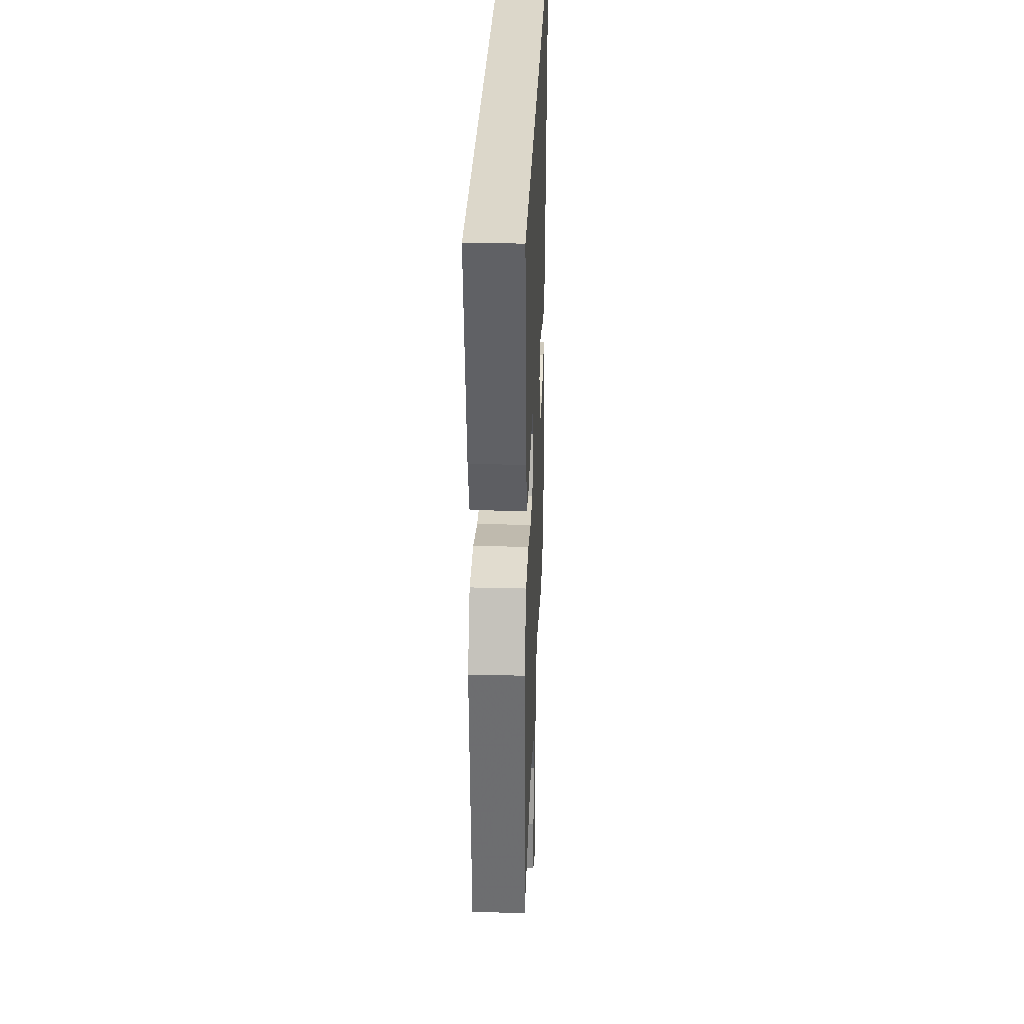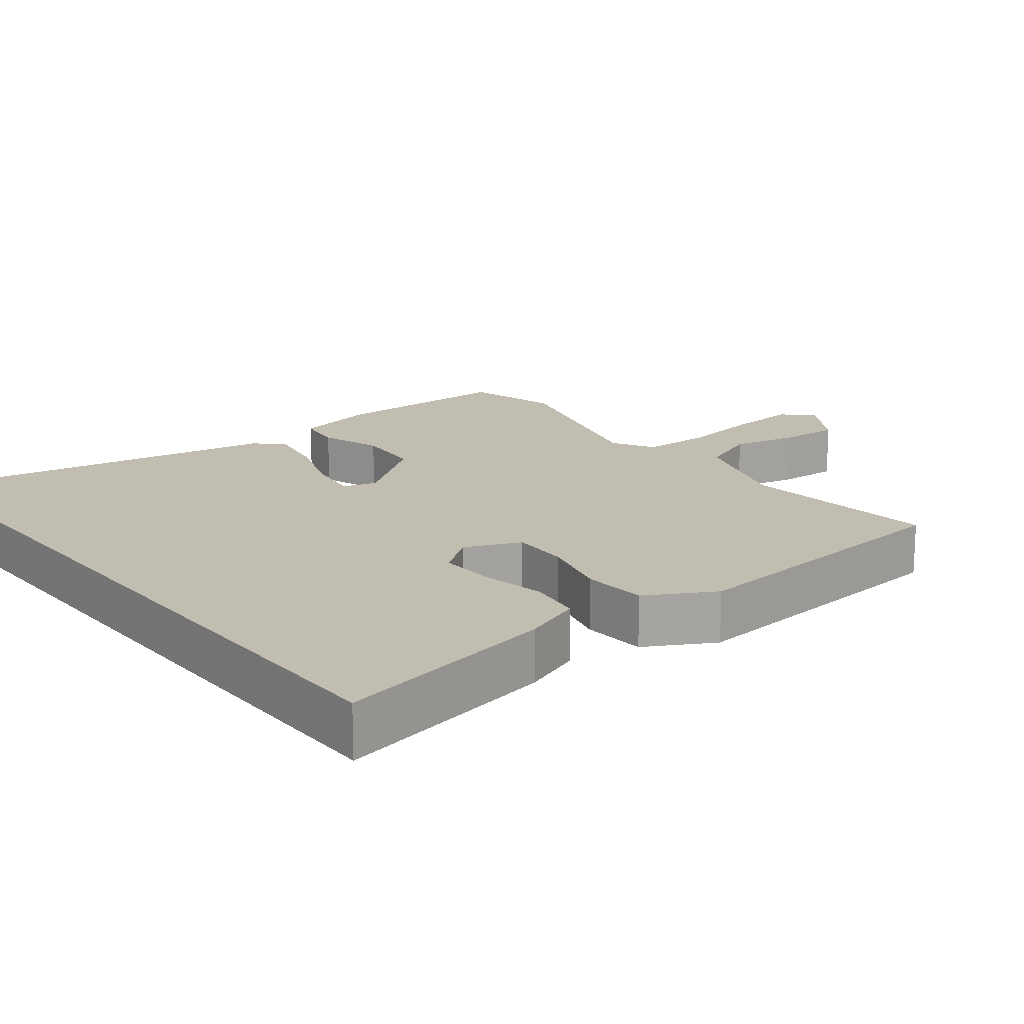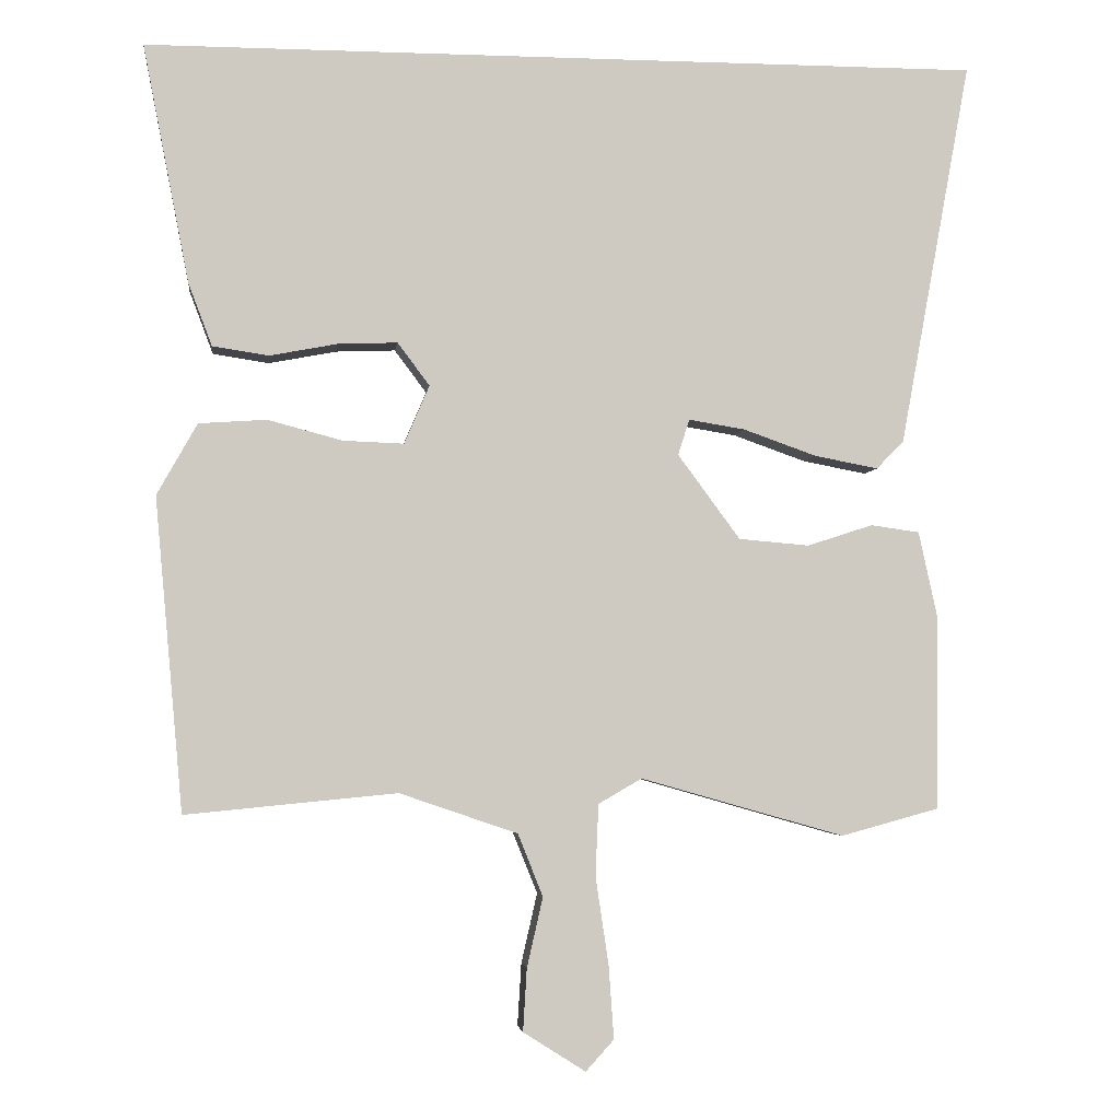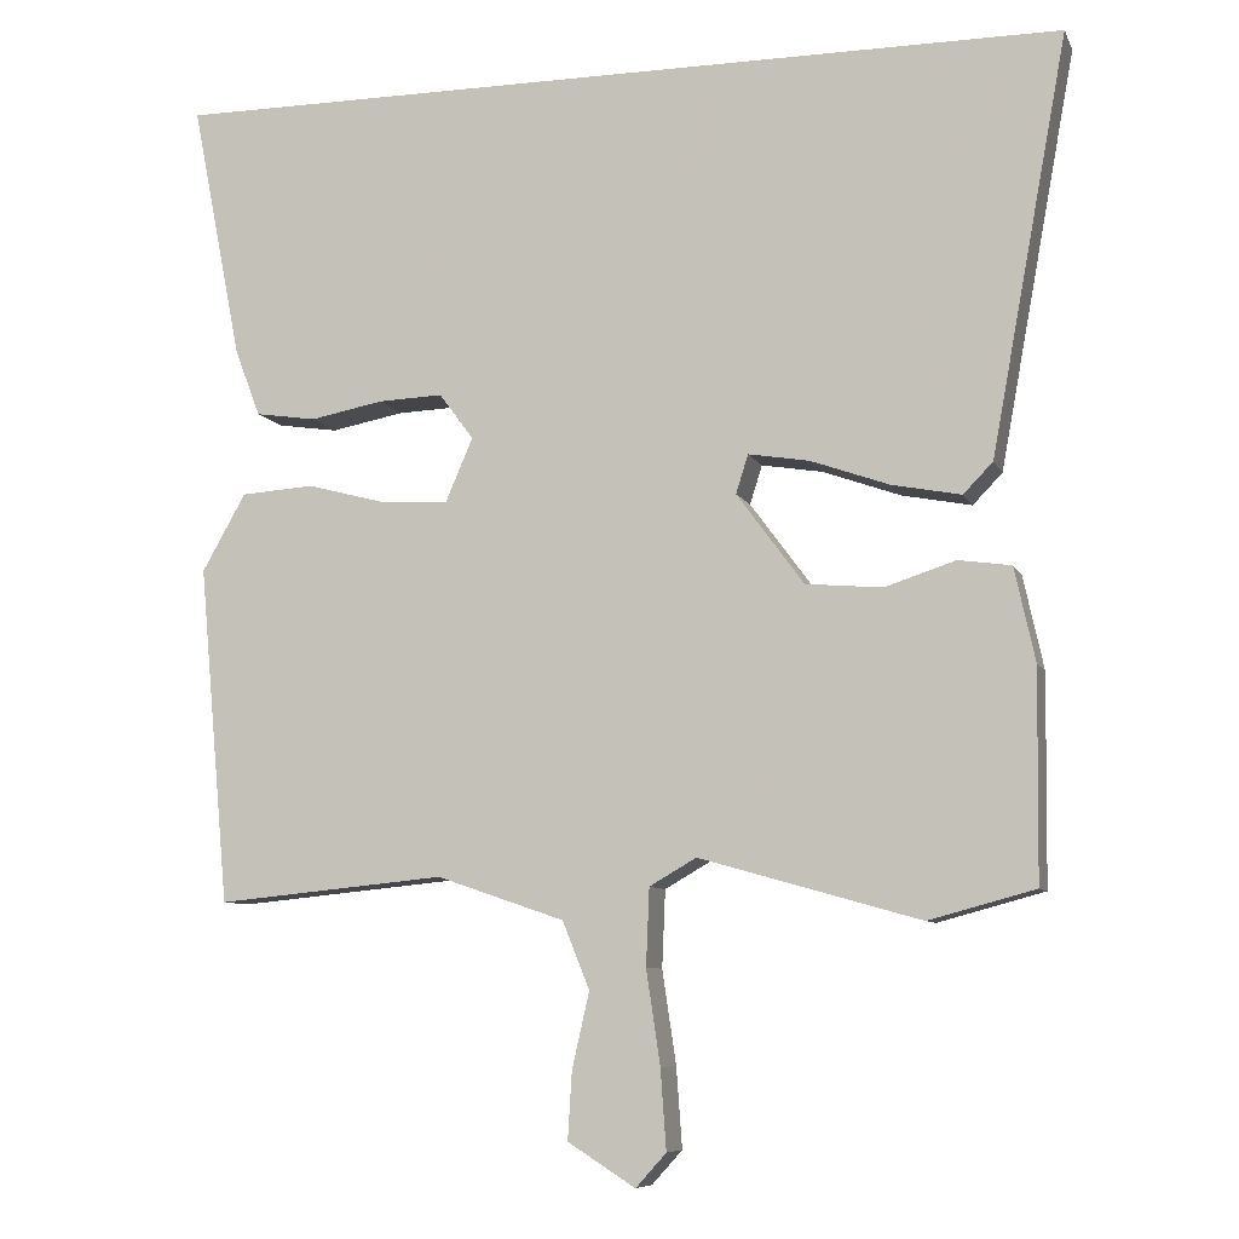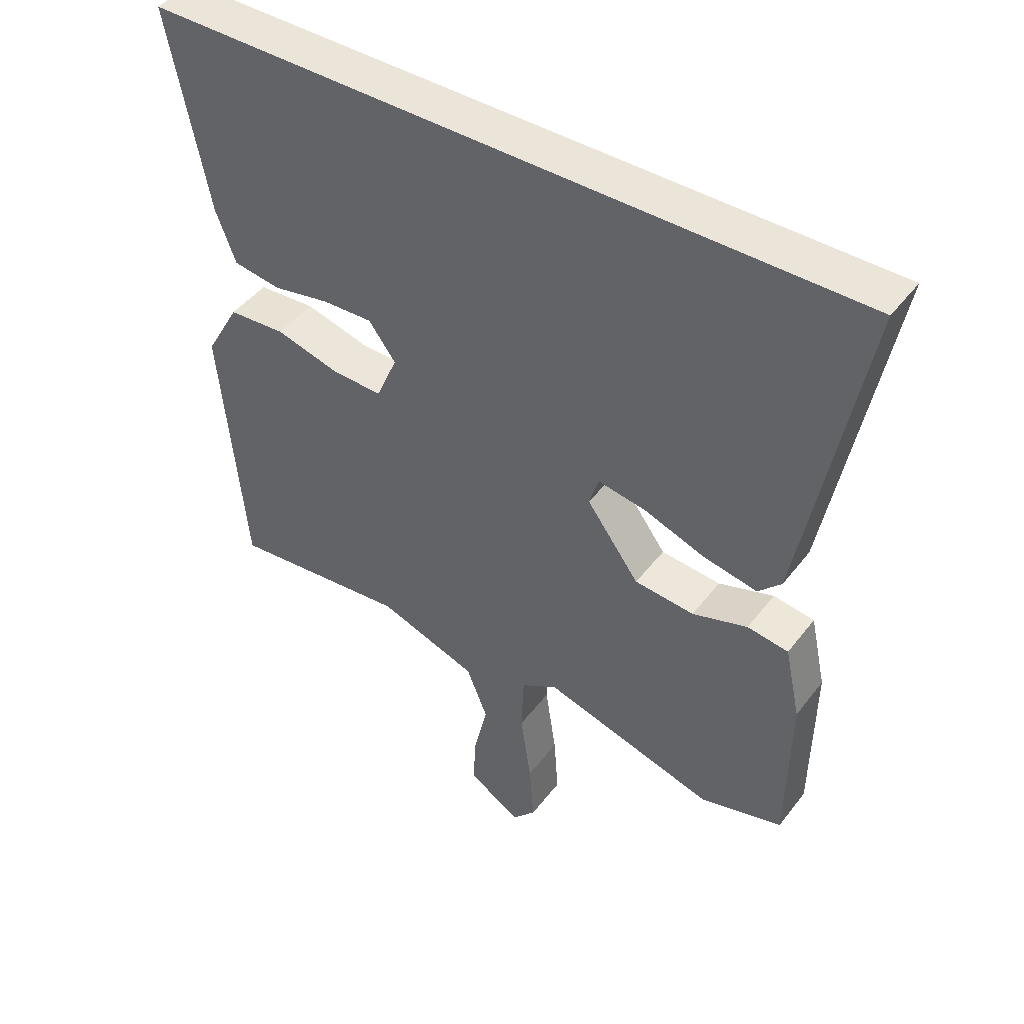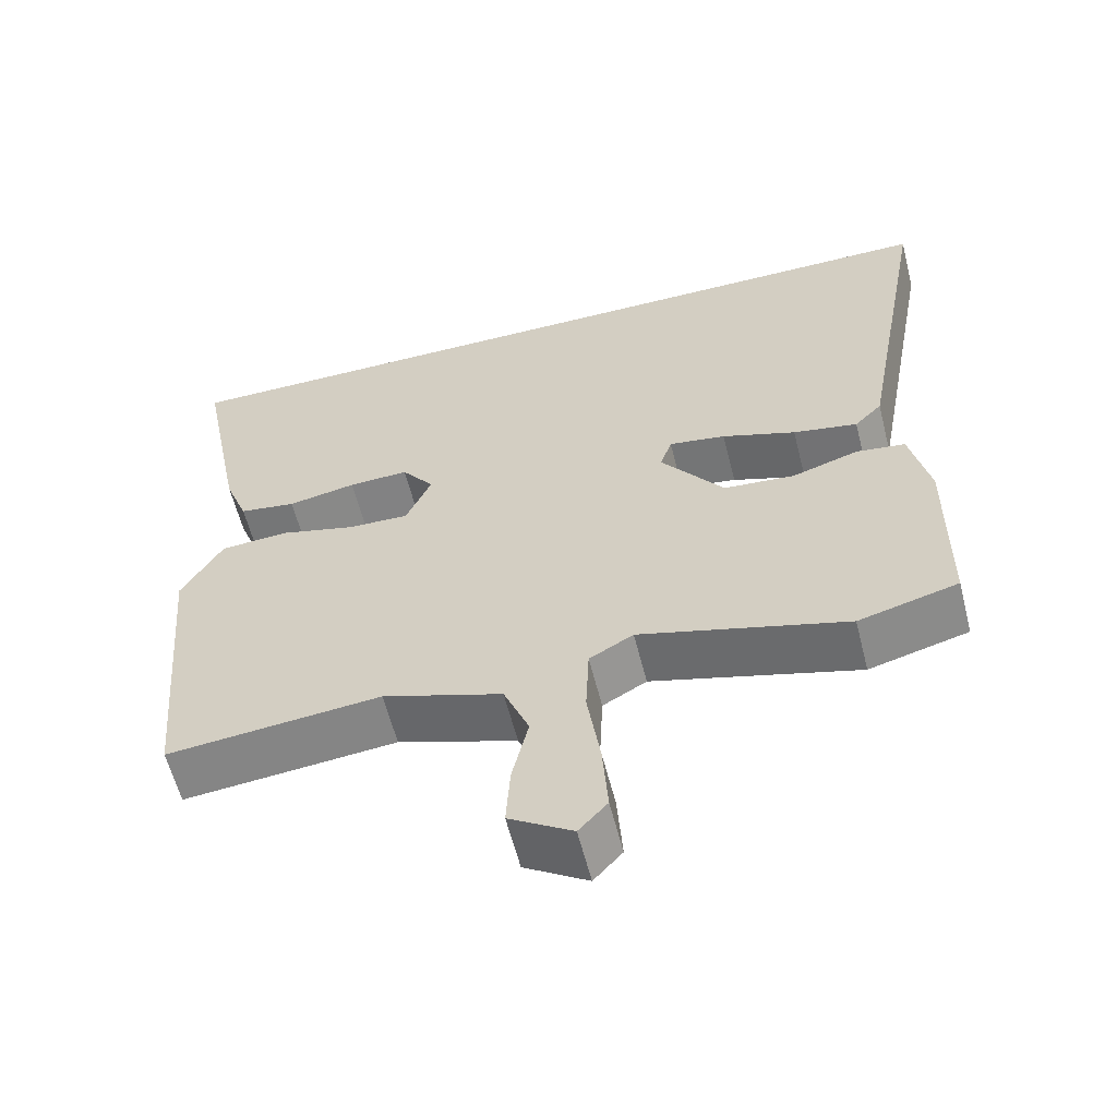
<metadata>
{"format":"obj","ext":"obj","renderer":"f3d","projection":"perspective","resolution":1024,"background":"white","views":[{"elev":30.5,"azim":92.1,"up":"+Z"},{"elev":17.0,"azim":51.5,"up":"+Y"},{"elev":-3.7,"azim":173.2,"up":"+Z"},{"elev":-8.1,"azim":-163.6,"up":"+Z"},{"elev":45.3,"azim":-145.0,"up":"+Z"},{"elev":-60.0,"azim":-165.8,"up":"+Z"}]}
</metadata>
<code>
v -0.383 0.07 -0.532
v -0.512 0.07 -0.497
v -0.515 0.07 -0.243
v -0.49 0.07 -0.129
v -0.426 0.07 -0.12
v -0.34 0.07 -0.148
v -0.247 0.07 -0.14
v -0.165 0.07 -0.029
v -0.18 0.07 0.018
v -0.254 0.07 0.006
v -0.35 0.07 -0.028
v -0.434 0.07 -0.044
v -0.47 0.07 -0.007
v -0.563 0.07 0.5
v 0.54 0.07 0.5
v 0.479 0.07 0.187
v 0.448 0.07 0.105
v 0.374 0.07 0.094
v 0.285 0.07 0.111
v 0.207 0.07 0.114
v 0.165 0.07 0.058
v 0.198 0.07 -0.019
v 0.278 0.07 -0.016
v 0.376 0.07 0.01
v 0.465 0.07 0.004
v 0.518 0.07 -0.09
v 0.481 0.07 -0.501
v 0.203 0.07 -0.474
v 0.048 0.07 -0.527
v 0.015 0.07 -0.609
v 0.036 0.07 -0.701
v 0.041 0.07 -0.783
v -0.041 0.07 -0.835
v -0.078 0.07 -0.794
v -0.071 0.07 -0.697
v -0.054 0.07 -0.583
v -0.058 0.07 -0.489
v -0.115 0.07 -0.456
v -0.383 0 -0.532
v -0.512 0 -0.497
v -0.515 0 -0.243
v -0.49 0 -0.129
v -0.426 0 -0.12
v -0.34 0 -0.148
v -0.247 0 -0.14
v -0.165 0 -0.029
v -0.18 0 0.018
v -0.254 0 0.006
v -0.35 0 -0.028
v -0.434 0 -0.044
v -0.47 0 -0.007
v -0.563 0 0.5
v 0.54 0 0.5
v 0.479 0 0.187
v 0.448 0 0.105
v 0.374 0 0.094
v 0.285 0 0.111
v 0.207 0 0.114
v 0.165 0 0.058
v 0.198 0 -0.019
v 0.278 0 -0.016
v 0.376 0 0.01
v 0.465 0 0.004
v 0.518 0 -0.09
v 0.481 0 -0.501
v 0.203 0 -0.474
v 0.048 0 -0.527
v 0.015 0 -0.609
v 0.036 0 -0.701
v 0.041 0 -0.783
v -0.041 0 -0.835
v -0.078 0 -0.794
v -0.071 0 -0.697
v -0.054 0 -0.583
v -0.058 0 -0.489
v -0.115 0 -0.456
f 34 35 36
f 33 34 36
f 32 33 36
f 31 32 36
f 30 31 36
f 29 30 36 37
f 28 29 37 38
f 26 27 28
f 25 26 28
f 24 25 28
f 23 24 28
f 22 23 28 38
f 17 18 19
f 16 17 19
f 15 16 19
f 14 15 19
f 14 19 20
f 12 13 14
f 11 12 14
f 10 11 14
f 9 10 14 20
f 8 9 20 21
f 4 5 6
f 3 4 6
f 2 3 6
f 1 2 6
f 38 1 6
f 38 6 7
f 21 22 38
f 8 21 38
f 7 8 38
f 74 73 72
f 74 72 71
f 74 71 70
f 74 70 69
f 74 69 68
f 75 74 68 67
f 76 75 67 66
f 66 65 64
f 66 64 63
f 66 63 62
f 66 62 61
f 76 66 61 60
f 57 56 55
f 57 55 54
f 57 54 53
f 57 53 52
f 58 57 52
f 52 51 50
f 52 50 49
f 52 49 48
f 58 52 48 47
f 59 58 47 46
f 44 43 42
f 44 42 41
f 44 41 40
f 44 40 39
f 44 39 76
f 45 44 76
f 76 60 59
f 76 59 46
f 76 46 45
f 1 39 40 2
f 2 40 41 3
f 3 41 42 4
f 4 42 43 5
f 5 43 44 6
f 6 44 45 7
f 7 45 46 8
f 8 46 47 9
f 9 47 48 10
f 10 48 49 11
f 11 49 50 12
f 12 50 51 13
f 13 51 52 14
f 14 52 53 15
f 15 53 54 16
f 16 54 55 17
f 17 55 56 18
f 18 56 57 19
f 19 57 58 20
f 20 58 59 21
f 21 59 60 22
f 22 60 61 23
f 23 61 62 24
f 24 62 63 25
f 25 63 64 26
f 26 64 65 27
f 27 65 66 28
f 28 66 67 29
f 29 67 68 30
f 30 68 69 31
f 31 69 70 32
f 32 70 71 33
f 33 71 72 34
f 34 72 73 35
f 35 73 74 36
f 36 74 75 37
f 37 75 76 38
f 38 76 39 1

</code>
